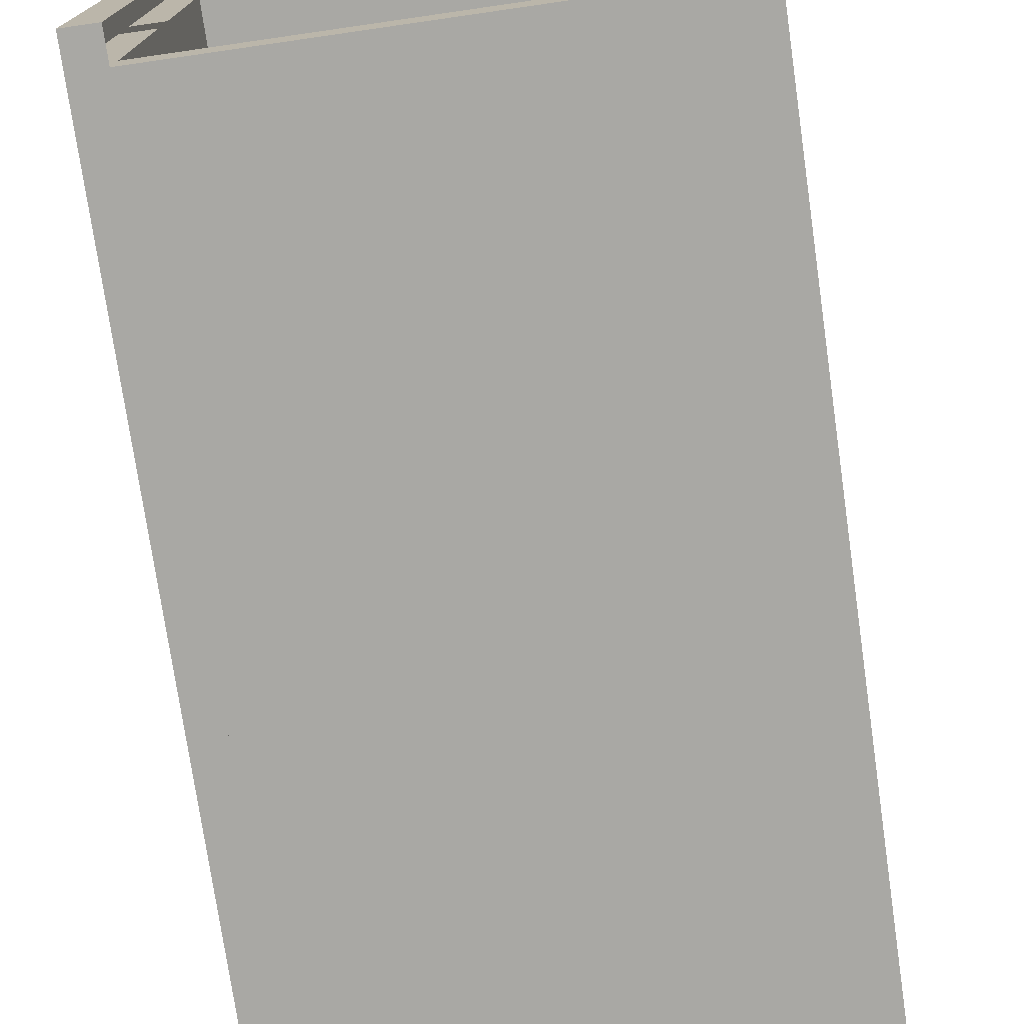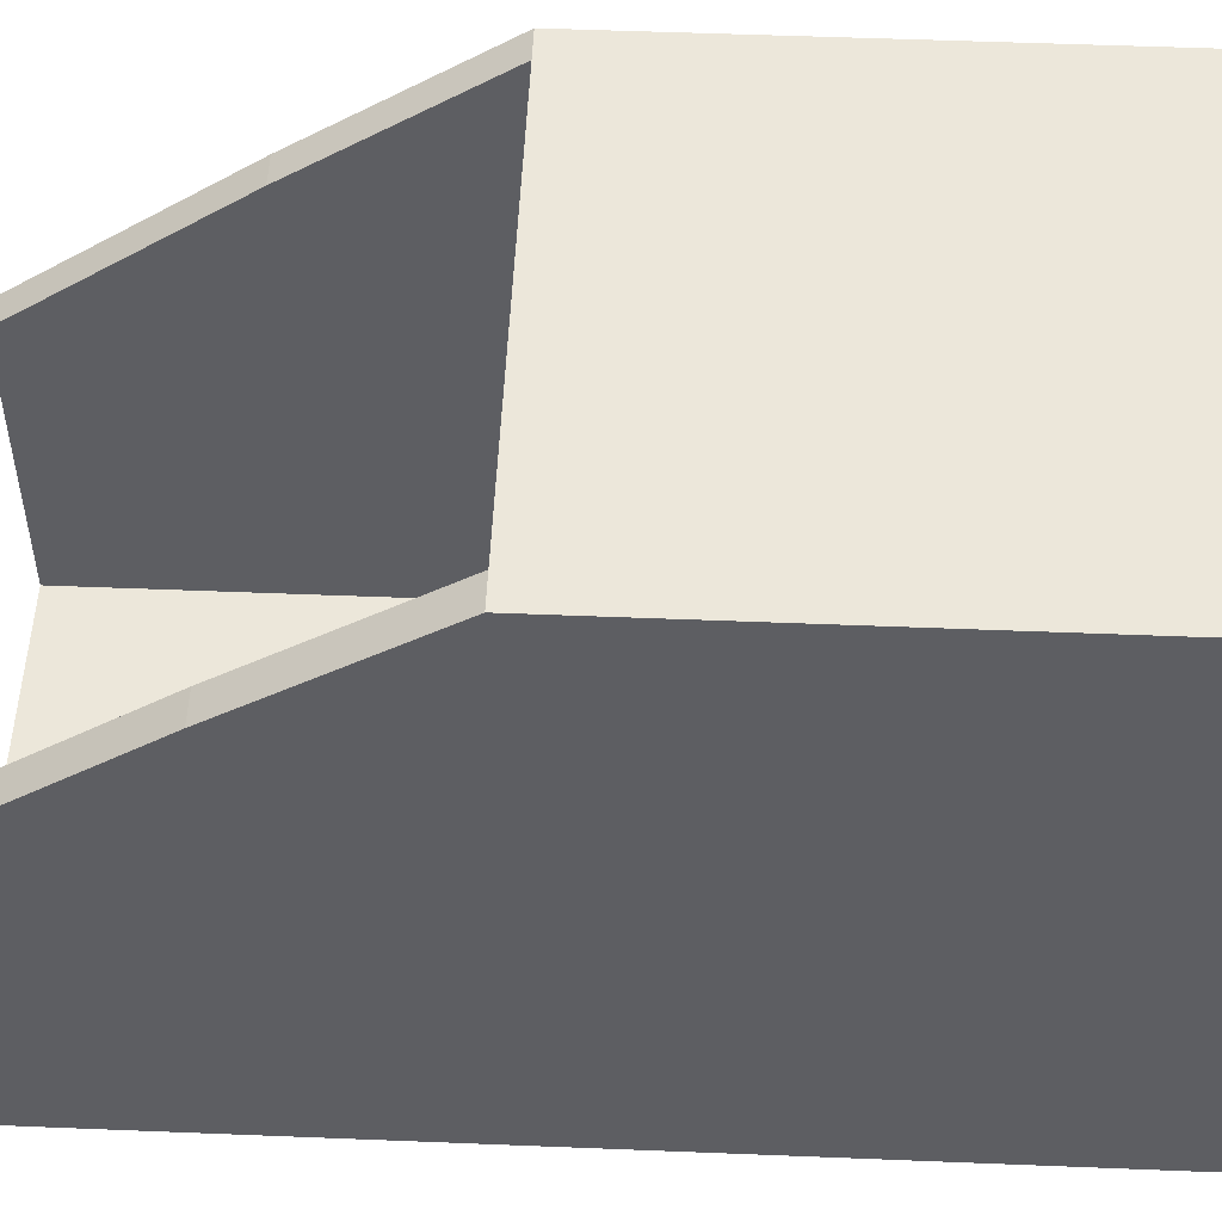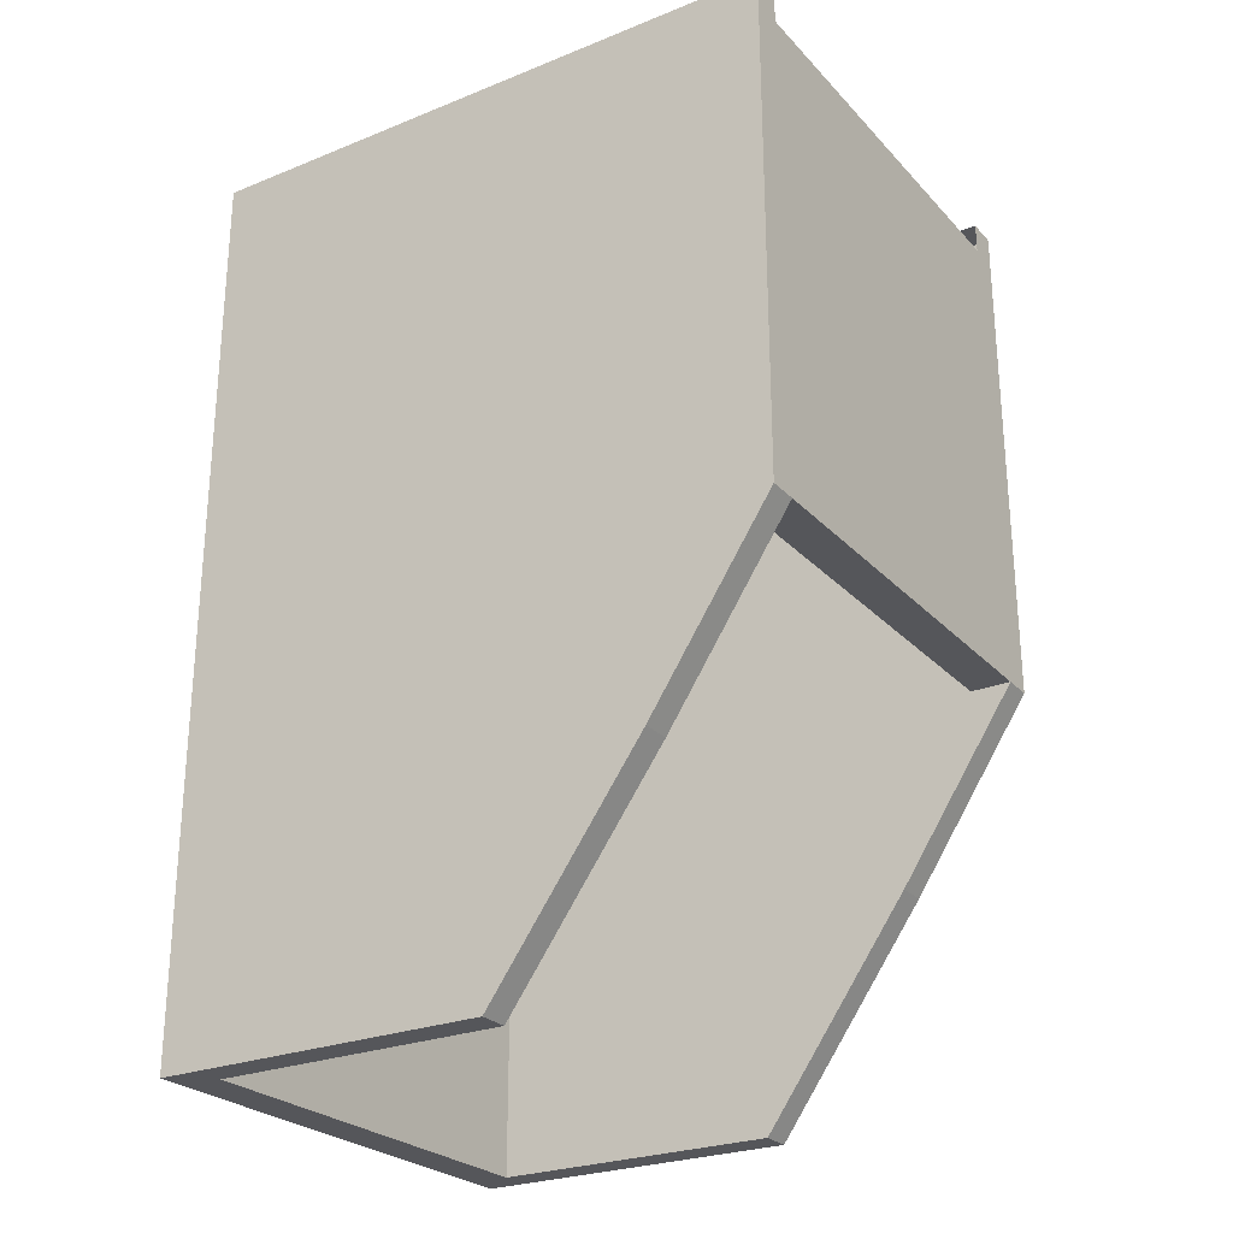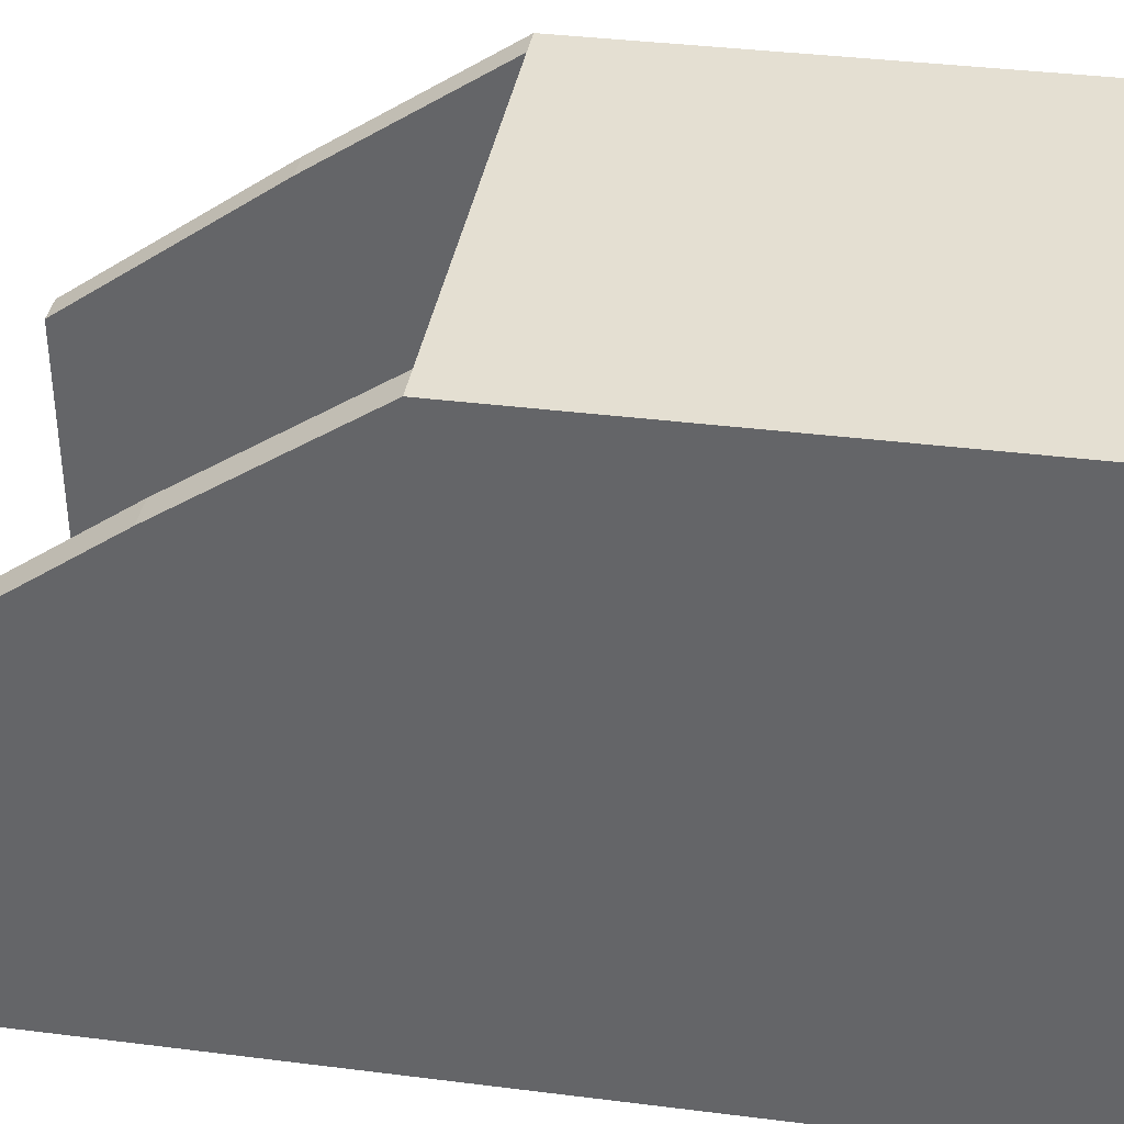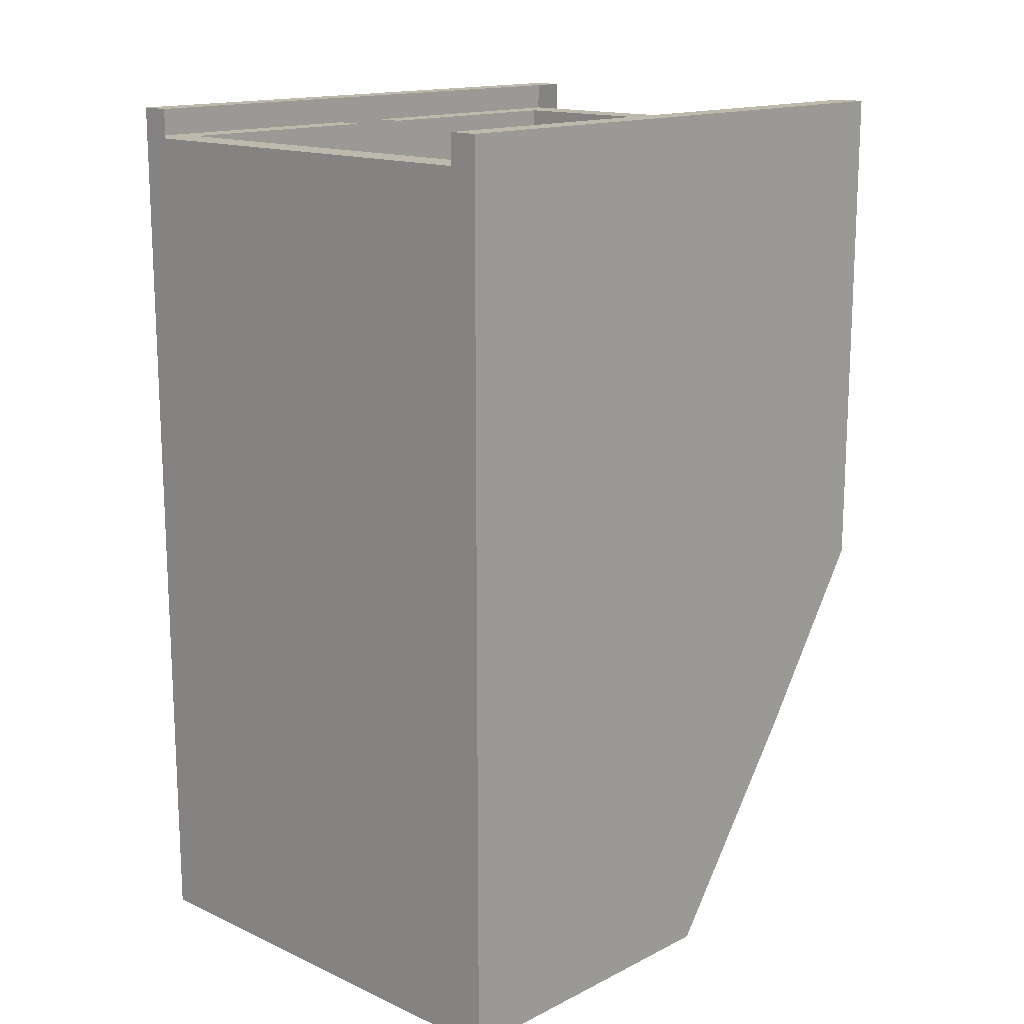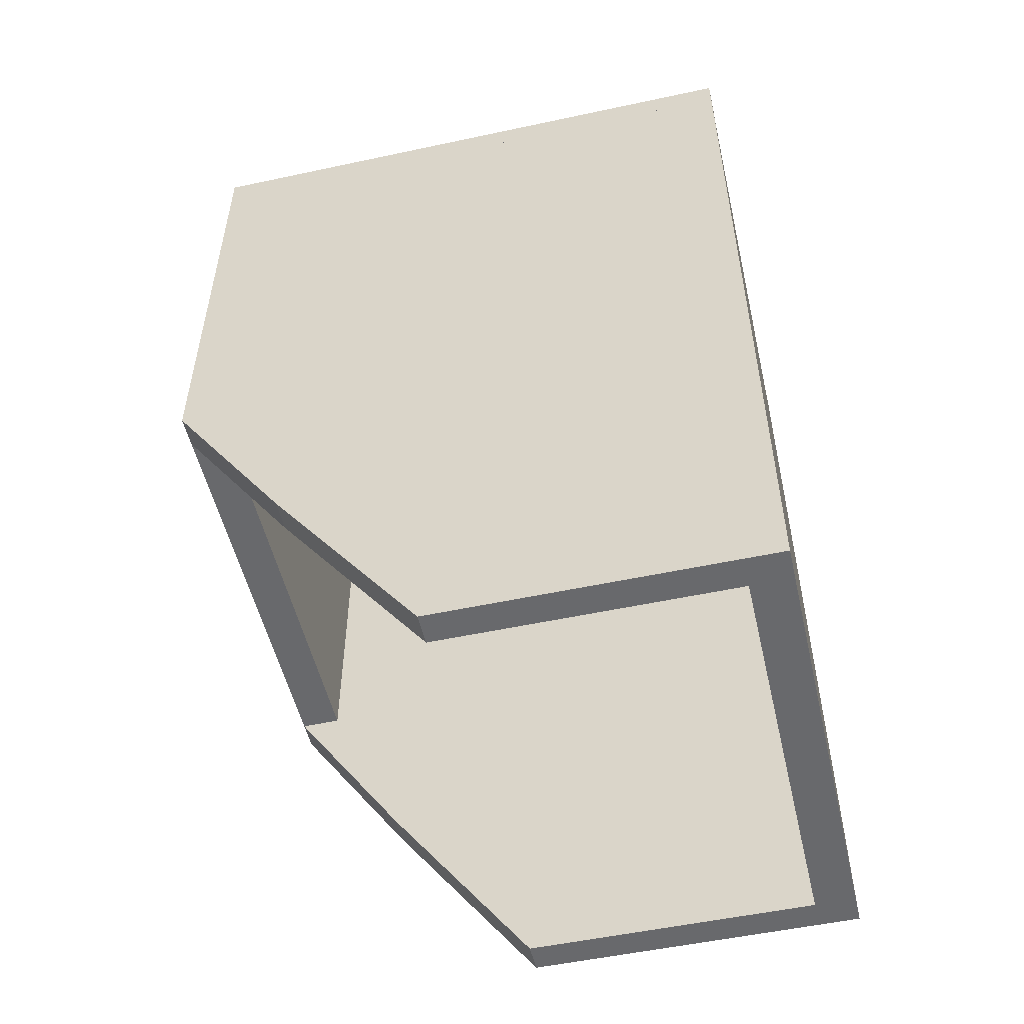
<metadata>
{"format":"obj","ext":"obj","renderer":"f3d","projection":"perspective","resolution":1024,"background":"white","views":[{"elev":-75.0,"azim":8.2,"up":"+Y"},{"elev":51.8,"azim":-87.5,"up":"+Y"},{"elev":-26.0,"azim":122.5,"up":"+Z"},{"elev":37.2,"azim":-80.8,"up":"+Y"},{"elev":15.2,"azim":43.6,"up":"+Z"},{"elev":-52.7,"azim":-77.0,"up":"+Z"}]}
</metadata>
<code>
o Cube
v 8 1 0
v 8 -1 0
v 8 1 1
v 8 -1 1
v -8 1 0
v -8 -1 0
v -8 1 1
v -8 -1 1
v 7.002 -1 0
v 7.002 1 1
v 7.002 -1 1
v 7.002 1 0
v -6.97 -1 0
v -6.97 1 1
v -6.97 -1 1
v -6.97 1 0
v -8 1 0
v -8 -1 0
v -6.97 -1 0
v -6.97 1 0
v -6.97 -1 -16
v -8 -1 -16
v -8 1 -16
v -6.97 1 -16
v 7.002 -1 -29
v 7.002 -10 -29
v -8 -10 1
v -8 -10 0
v 8 1 -16
v 8 -1 -16
v 7.002 1 -16
v 7.002 -1 -16
v -6.97 10 1
v -8 10 1
v 8 10 0
v 8 10 1
v -8 10 0
v 7.002 10 0
v 7.002 10 1
v -6.97 10 0
v -8 10 0
v -6.97 10 0
v -8 10 -16
v -6.97 10 -16
v -8 10 -16
v -6.97 10 -16
v 7.002 10 -16
v 8 10 -16
v -6.97 -10 0
v 7.002 -10 1
v 8 -10 1
v 8 -10 0
v 7.002 -10 0
v -6.97 -10 1
v -6.97 -10 0
v -8 -10 0
v -6.97 -10 -16
v -8 -10 -16
v -6.97 -10 -16
v -8 -10 -16
v 8 -10 -16
v 7.002 -10 -16
v -8 6 -22
v -8 1 -29
v 8 -1 -29
v 8 -10 -29
v -6.97 -1 -29
v -8 -1 -29
v -6.97 1 -29
v -6.97 -10 -29
v 8 6 -22
v 8 1 -29
v 7.002 1 -29
v 7.002 6 -22
v -6.97 6 -22
v -8 6 -22
v -6.97 6 -22
v -8 -10 -29
v -6.97 -10 -29
v -8 -10 -29
v 8 8.65 0
v 8 8.65 -16
v 7.002 8.65 -16
v 8 8.65 1
v 7.002 8.65 1
v 7.002 8.65 0
v 8 5.25 -23.05
v 7.002 5.25 -23.05
v 8 8.65 0
v 7.002 5.25 -23.05
v 7.002 8.65 0
v 8 8.65 -16
v 8 8.65 1
v 7.002 8.65 -16
v 7.002 8.65 1
v 8 5.25 -23.05
v -6.998 8.65 -16
v -6.998 10 -16
v -6.998 10 0
v -6.998 8.65 0
v 7.002 -8.65 -16
v 8 -8.65 -16
v 8 -8.65 1
v 7.002 -8.65 1
v 8 -8.65 0
v 7.002 -8.65 0
v 7.002 -8.65 -29
v 8 -8.65 -29
v -6.998 -10 -16
v -6.998 -10 0
v -6.998 -8.65 0
v -6.998 -10 -29
v -6.998 -8.65 -16
v -6.998 -8.65 -29
f 7 14 33 34
f 15 14 7 8
f 8 7 5 6
f 102 105 52 61
f 2 1 3 4
f 1 2 30 29
f 48 82 87 71
f 105 103 51 52
f 4 3 10 11
f 85 84 36 39
f 13 19 55 49
f 81 82 48 35
f 95 93 84 85
f 23 5 37 43
f 18 6 28 56
f 92 29 72 96
f 57 59 79 70
f 5 7 34 37
f 21 13 49 57
f 5 17 41 37
f 6 5 23 22
f 16 13 21 24
f 6 13 49 28
f 101 32 25 107
f 43 45 76 63
f 9 12 31 32
f 103 104 50 51
f 16 5 37 40
f 40 37 34 33
f 35 38 39 36
f 37 41 45 43
f 96 90 88 87
f 102 61 66 108
f 41 42 46 45
f 42 40 44 46
f 38 35 48 47
f 86 38 99 100
f 93 89 81 84
f 60 58 78 80
f 16 24 44 40
f 17 20 42 41
f 84 81 35 36
f 89 92 82 81
f 20 16 40 42
f 53 52 51 50
f 94 83 88 90
f 28 49 54 27
f 49 55 59 57
f 55 56 60 59
f 46 44 75 77
f 56 28 58 60
f 52 53 62 61
f 21 57 70 67
f 94 91 86 83
f 6 22 58 28
f 19 18 56 55
f 31 12 91 94
f 106 101 113 111
f 15 8 27 54
f 8 6 28 27
f 107 108 66 26
f 68 64 69 67
f 87 88 74 71
f 25 73 72 65
f 75 63 76 77
f 69 64 63 75
f 78 70 79 80
f 68 67 70 78
f 32 31 73 25
f 83 47 74 88
f 23 43 63 64
f 58 22 68 78
f 22 23 64 68
f 44 24 69 75
f 47 48 71 74
f 61 62 26 66
f 24 21 67 69
f 45 46 77 76
f 29 30 65 72
f 59 60 80 79
f 31 94 90 73
f 1 29 92 89
f 3 1 89 93
f 72 73 90 96
f 82 92 96 87
f 10 3 93 95
f 97 100 99 98
f 47 83 97 98
f 38 47 98 99
f 83 86 100 97
f 25 65 108 107
f 9 32 101 106
f 30 102 108 65
f 4 11 104 103
f 62 53 110 109
f 2 4 103 105
f 30 2 105 102
f 111 113 109 110
f 109 113 114 112
f 26 62 109 112
f 101 107 114 113
f 107 26 112 114
f 53 106 111 110

</code>
